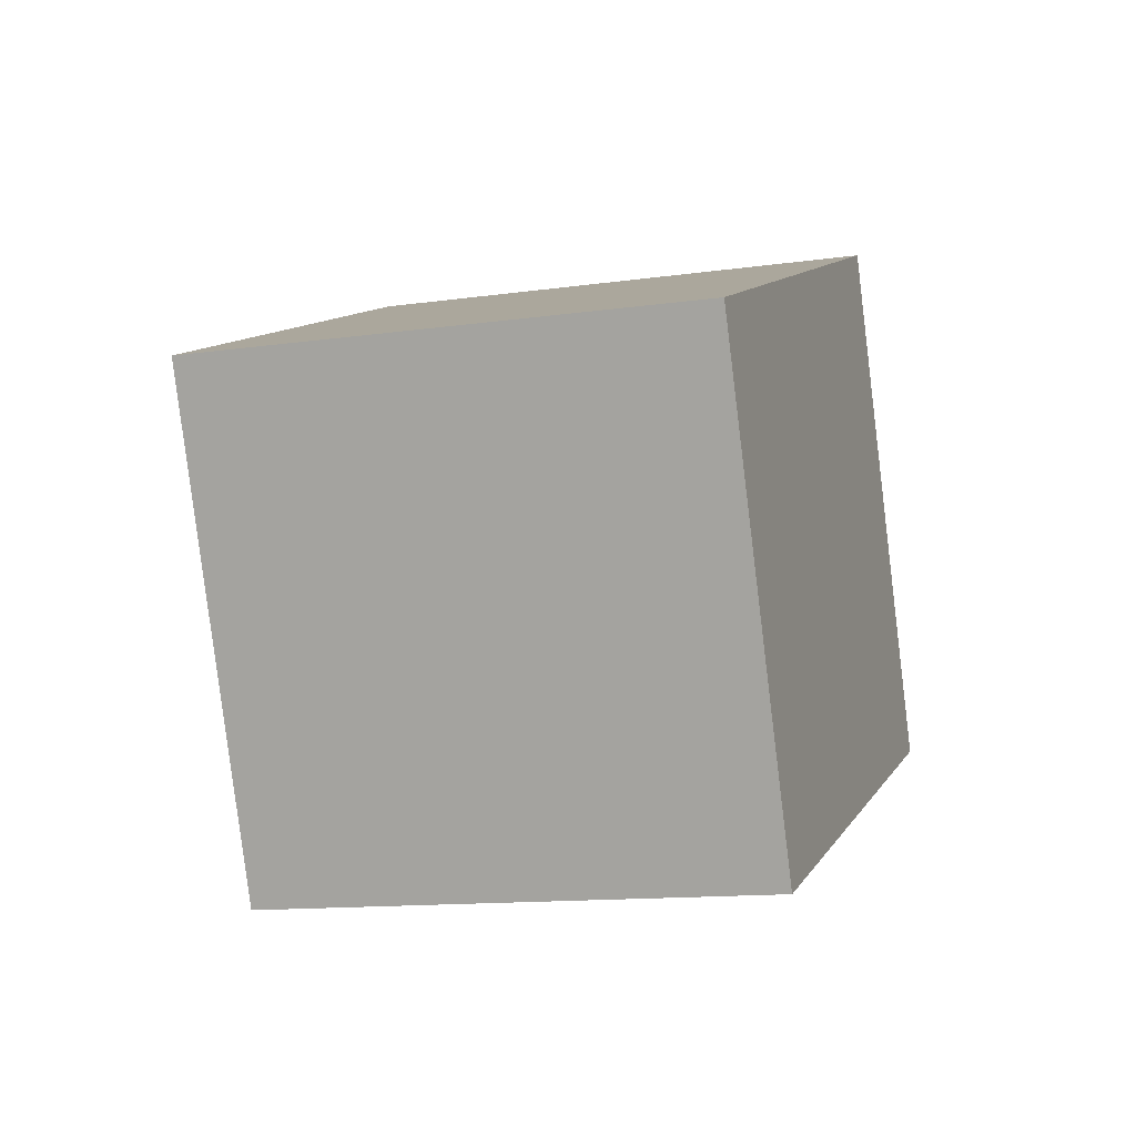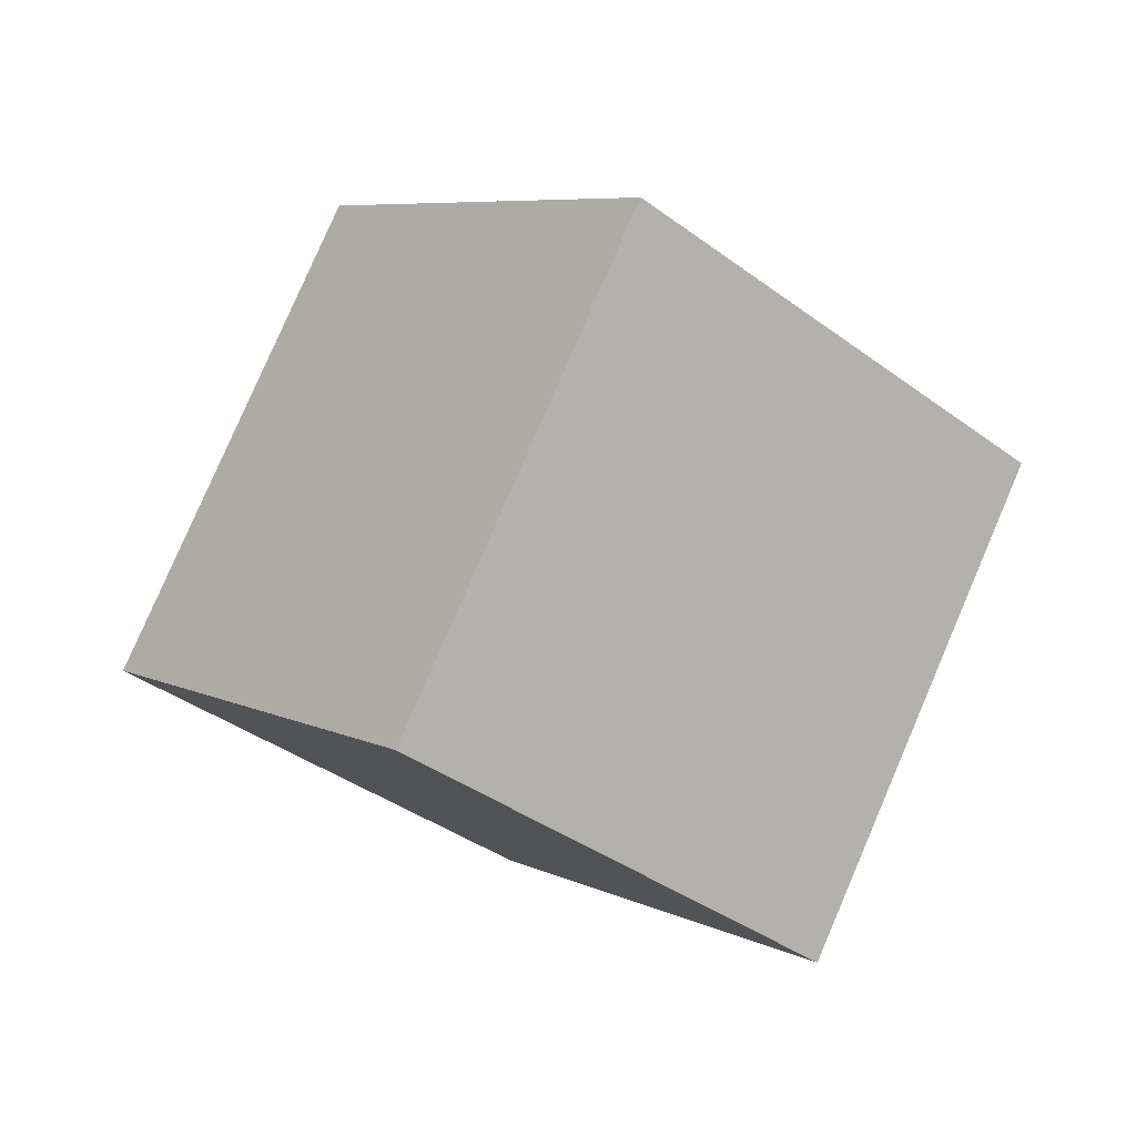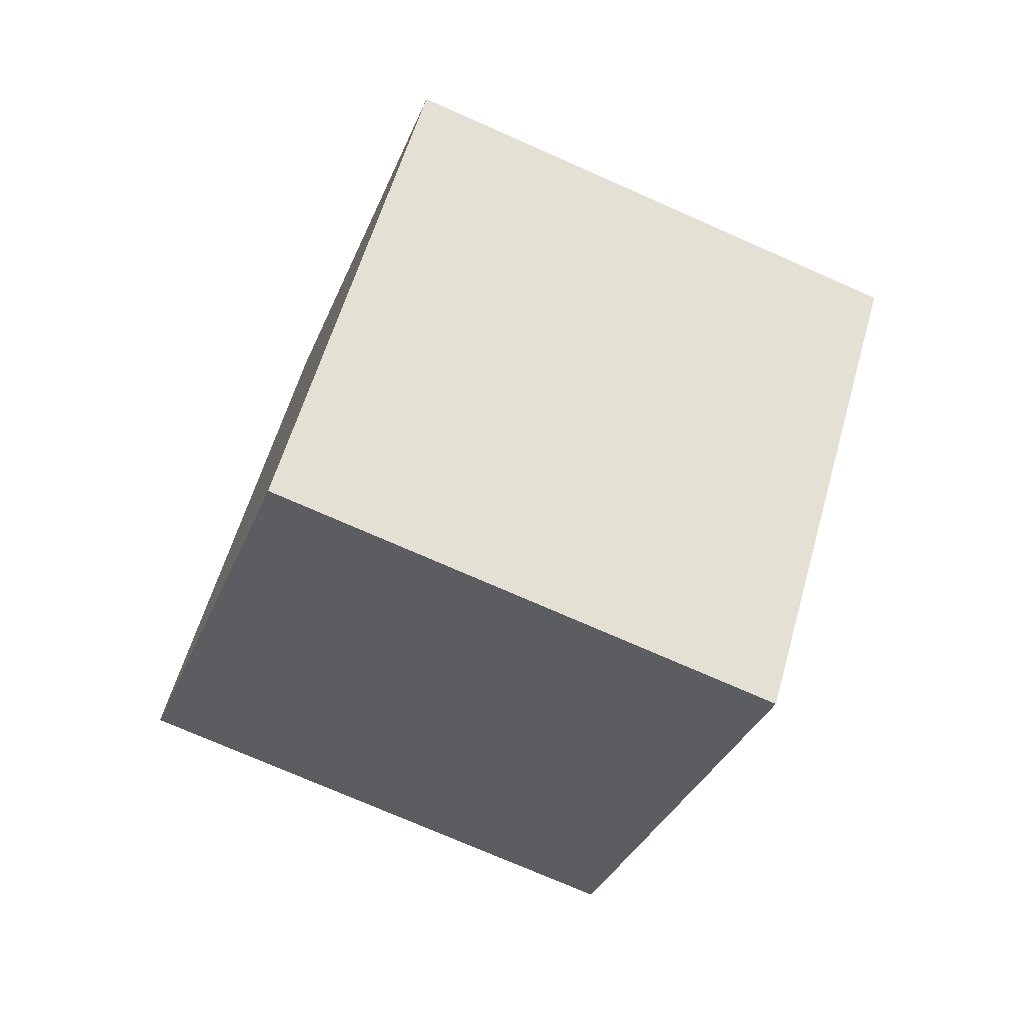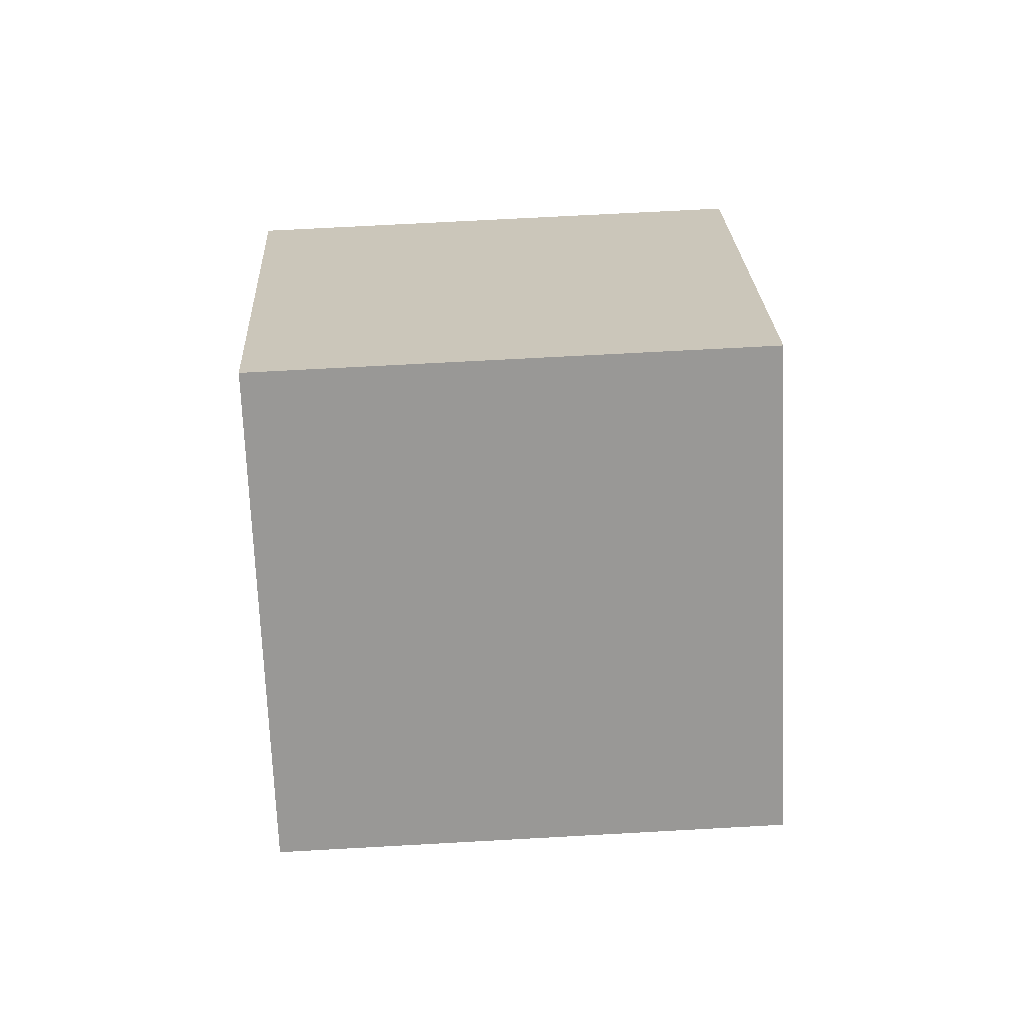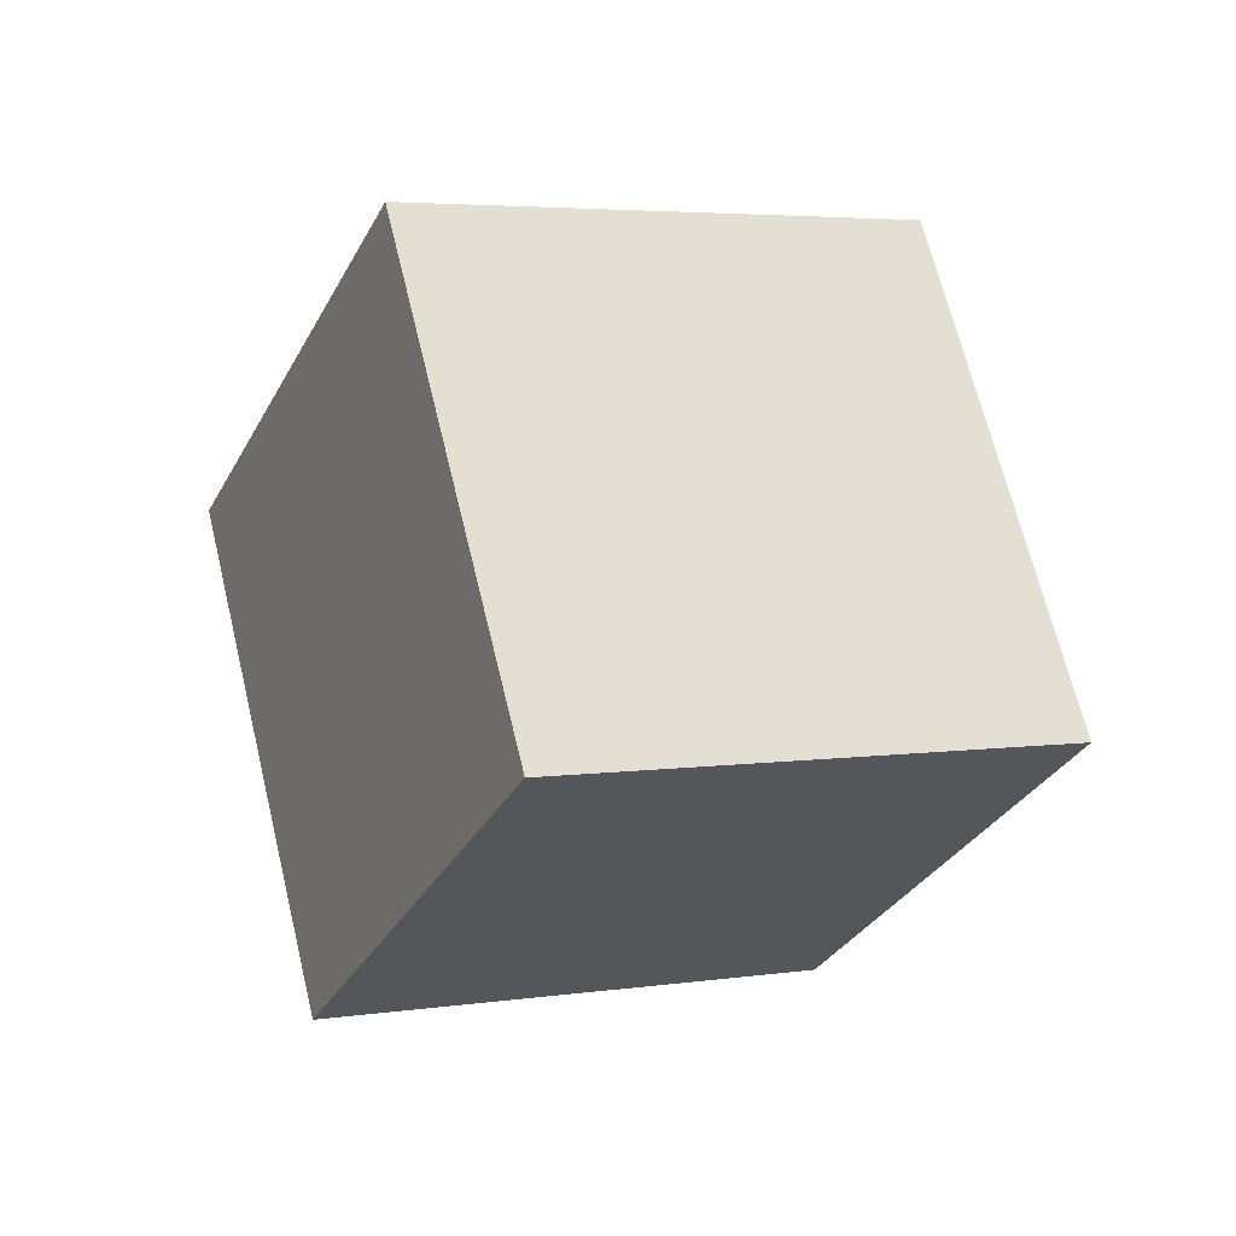
<metadata>
{"format":"obj","ext":"obj","renderer":"f3d","projection":"perspective","resolution":1024,"background":"white","views":[{"elev":31.6,"azim":-105.7,"up":"+Z"},{"elev":-17.7,"azim":17.6,"up":"+Z"},{"elev":-16.0,"azim":-48.9,"up":"+Z"},{"elev":78.8,"azim":111.1,"up":"+Y"},{"elev":-44.4,"azim":126.1,"up":"+Z"}]}
</metadata>
<code>
g ParticleMesh_Cube
v 0.835 0.1541 0.1704
v 0.3439 -0.6858 0.4018
v -0.4243 -0.143 0.7413
v 0.06673 0.6968 0.5099
v 0.4243 0.143 -0.7413
v 0.835 0.1541 0.1704
v 0.06673 0.6968 0.5099
v -0.3439 0.6858 -0.4018
v -0.835 -0.1541 -0.1704
v -0.06673 -0.6968 -0.5099
v 0.4243 0.143 -0.7413
v -0.3439 0.6858 -0.4018
v -0.06673 -0.6968 -0.5099
v -0.835 -0.1541 -0.1704
v -0.4243 -0.143 0.7413
v 0.3439 -0.6858 0.4018
v 0.835 0.1541 0.1704
v 0.4243 0.143 -0.7413
v -0.06673 -0.6968 -0.5099
v 0.3439 -0.6858 0.4018
v 0.06673 0.6968 0.5099
v -0.4243 -0.143 0.7413
v -0.835 -0.1541 -0.1704
v -0.3439 0.6858 -0.4018
g ParticleMesh_Cube_0
f 3 2 1
f 1 4 3
f 7 6 5
f 5 8 7
f 11 10 9
f 9 12 11
f 15 14 13
f 13 16 15
f 19 18 17
f 17 20 19
f 23 22 21
f 21 24 23

</code>
